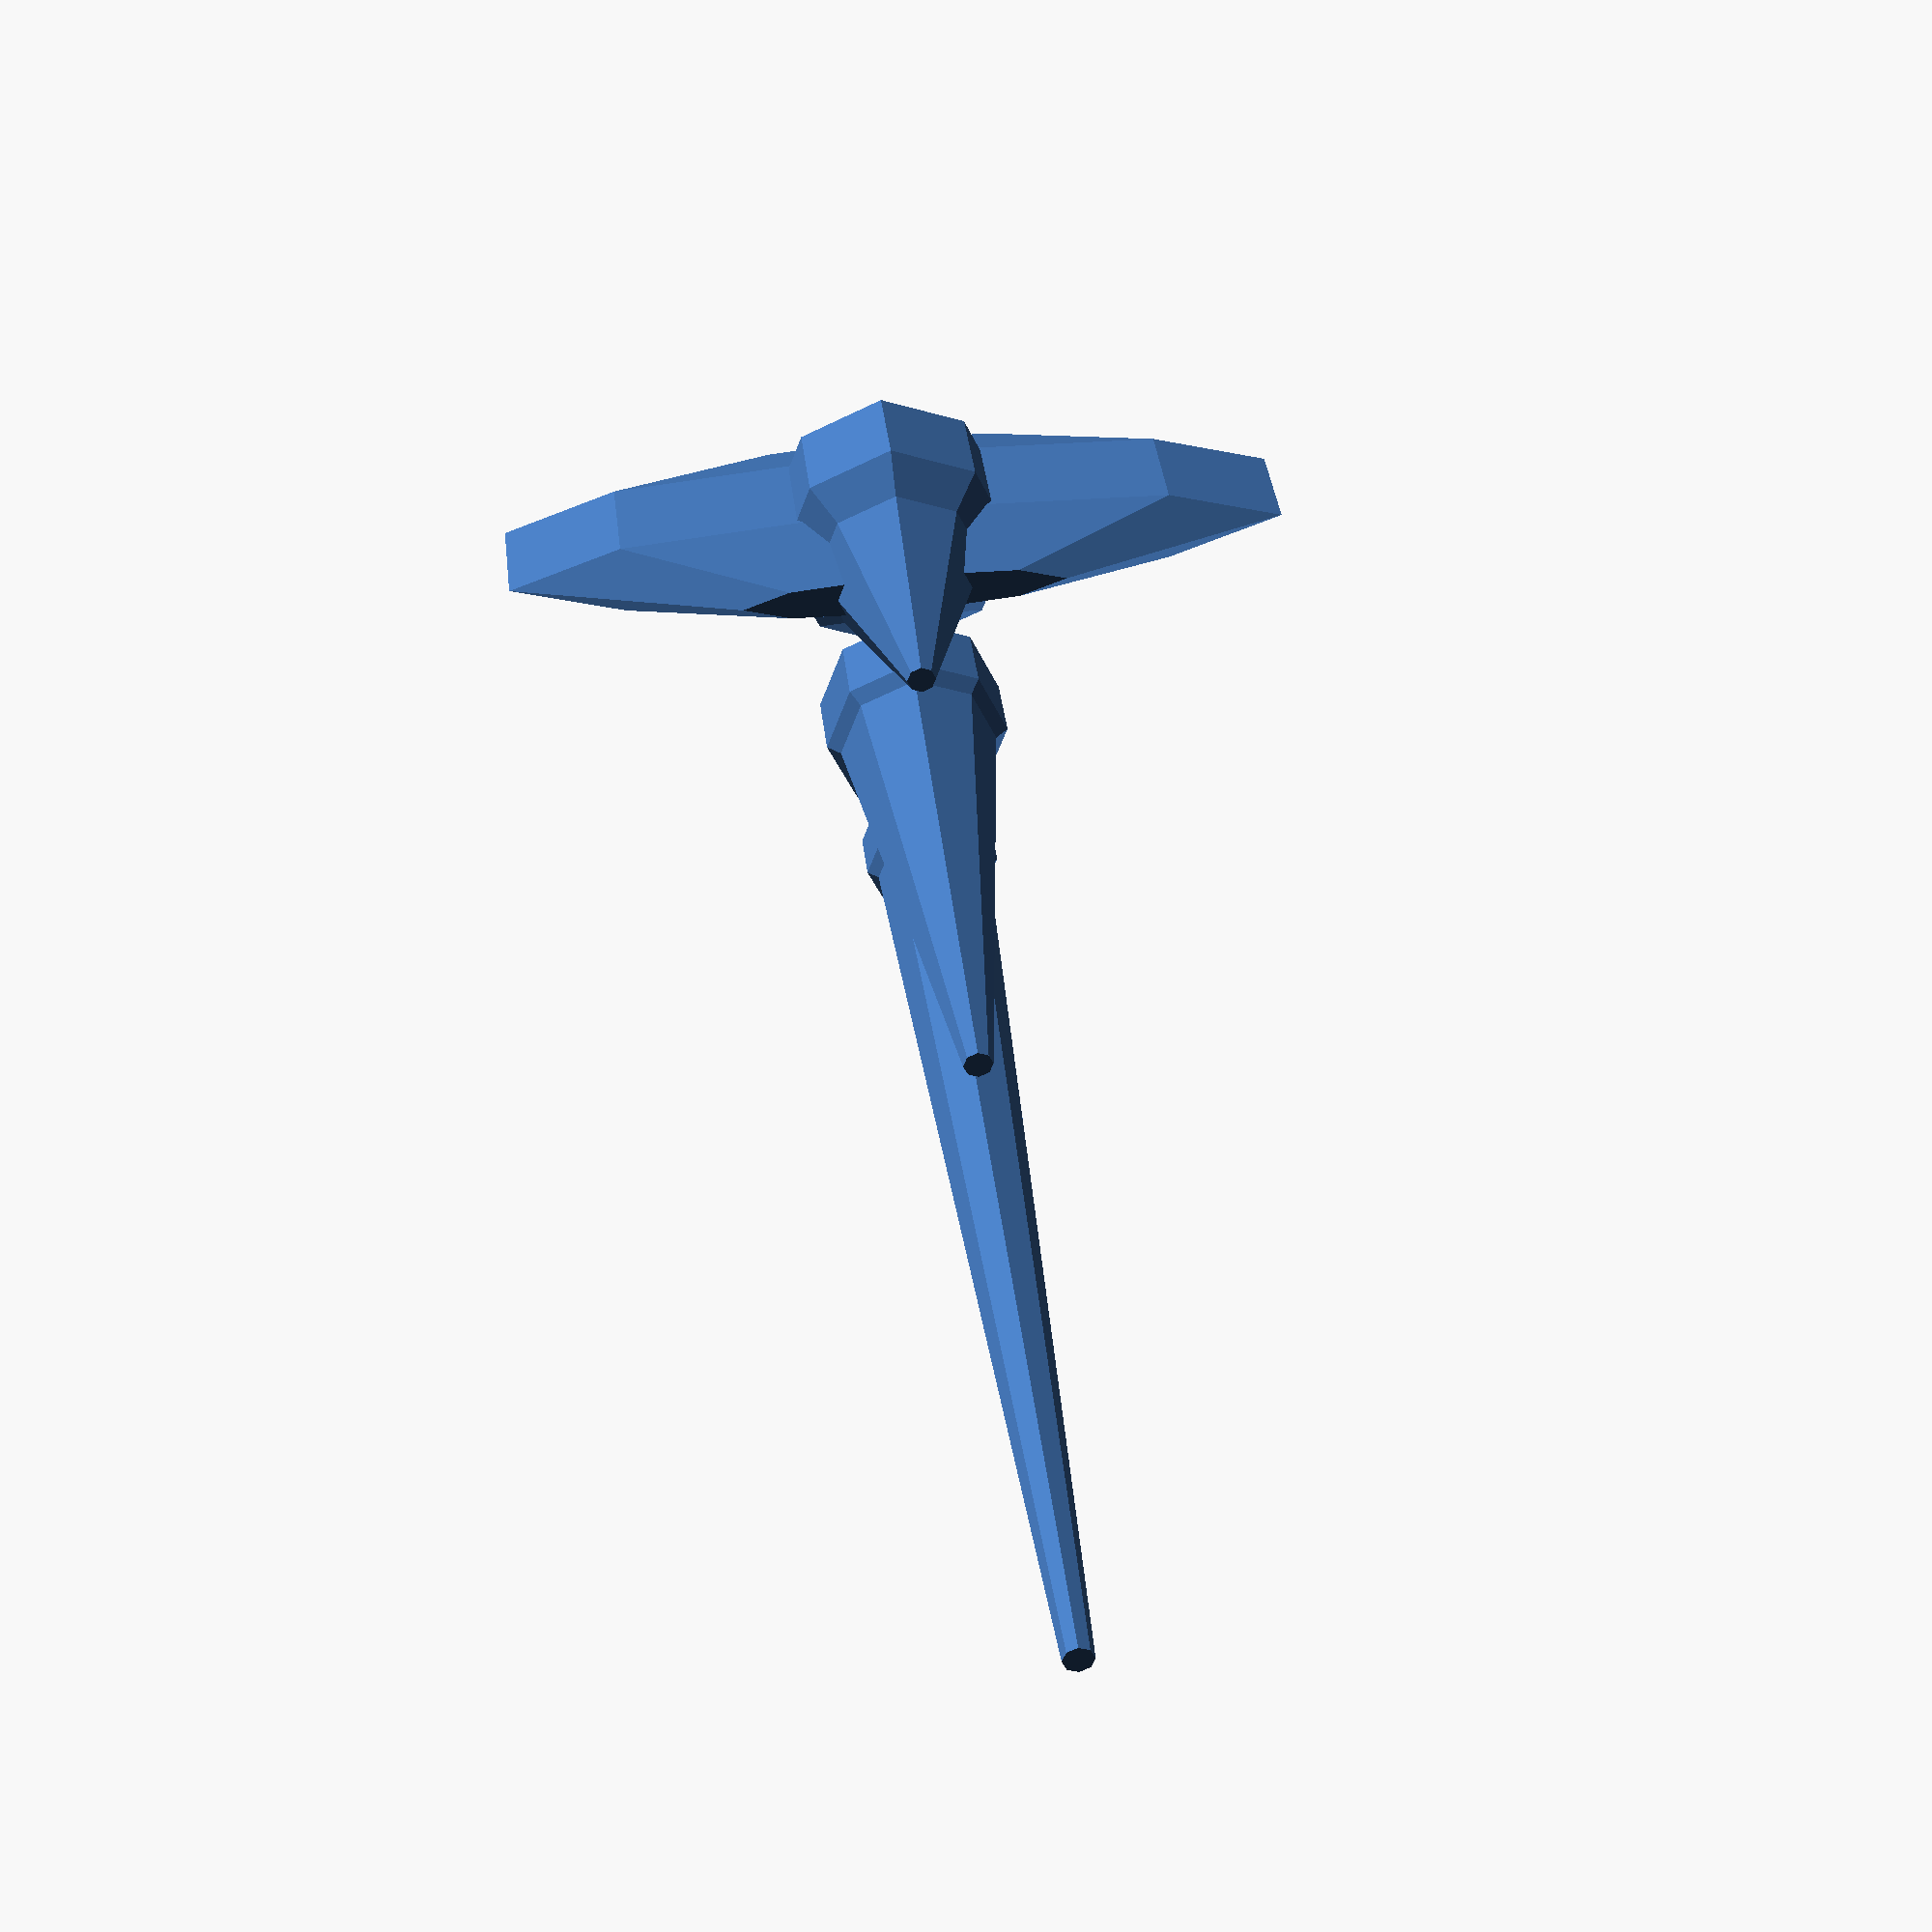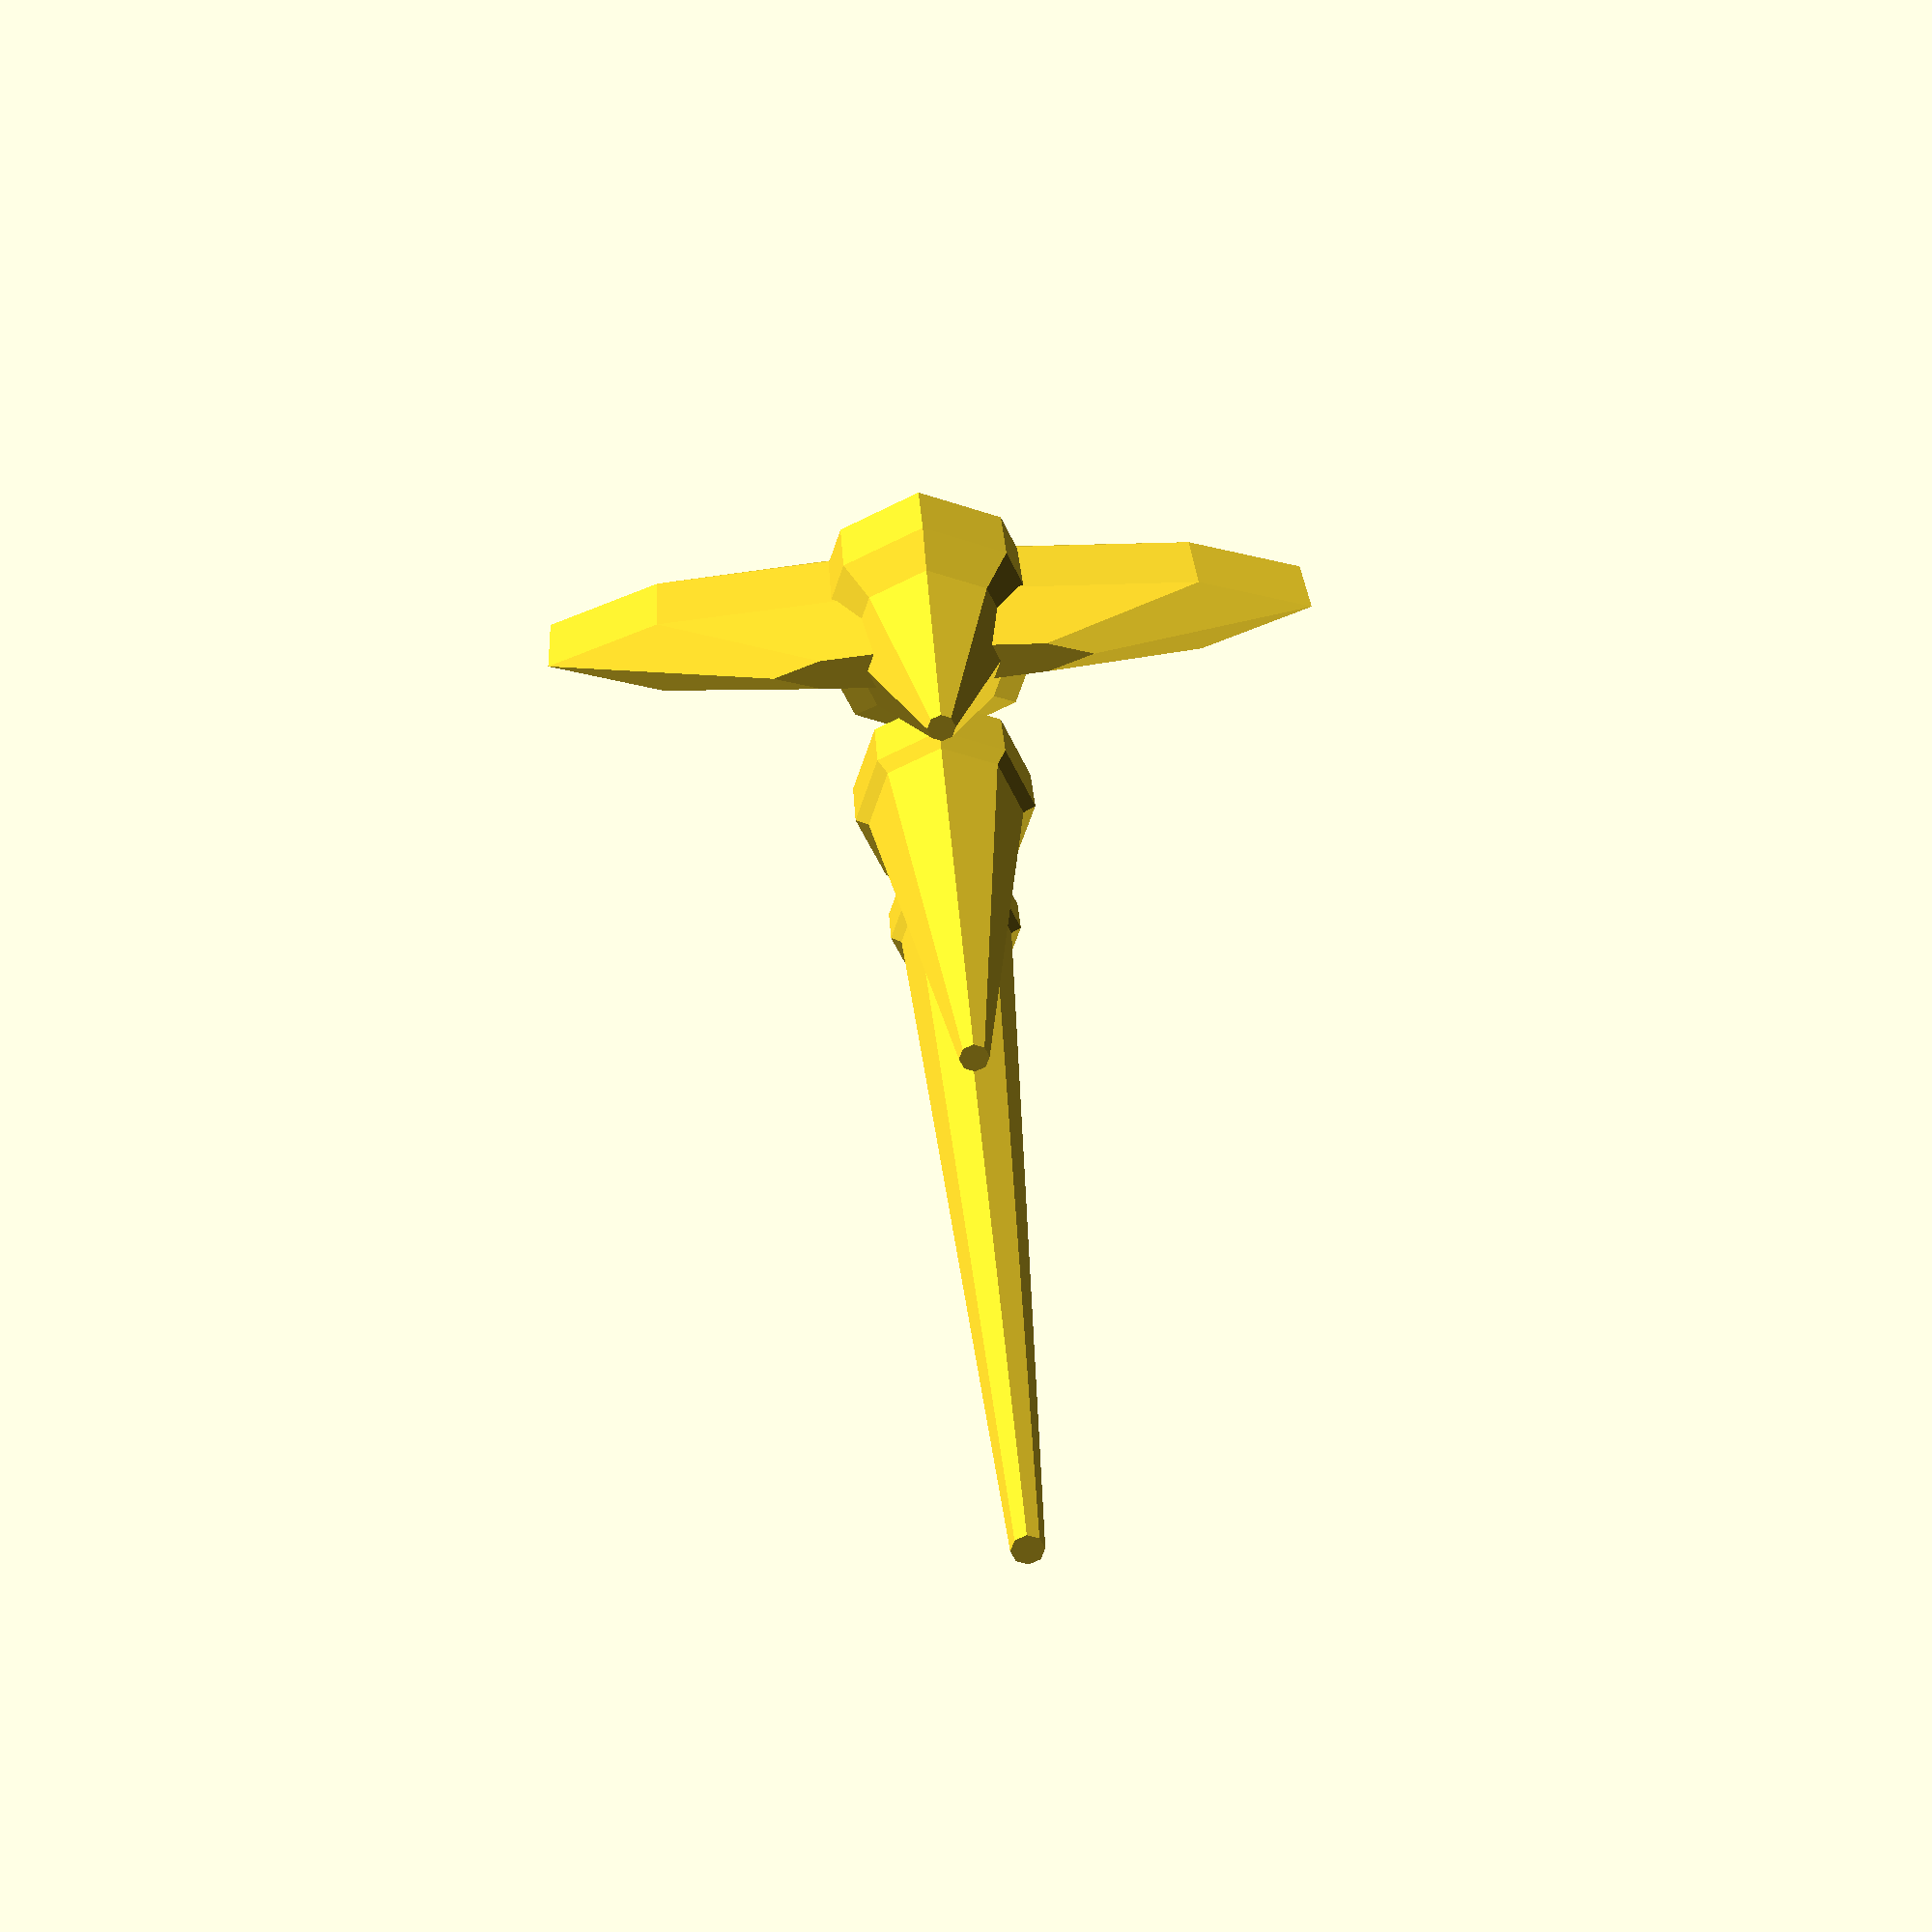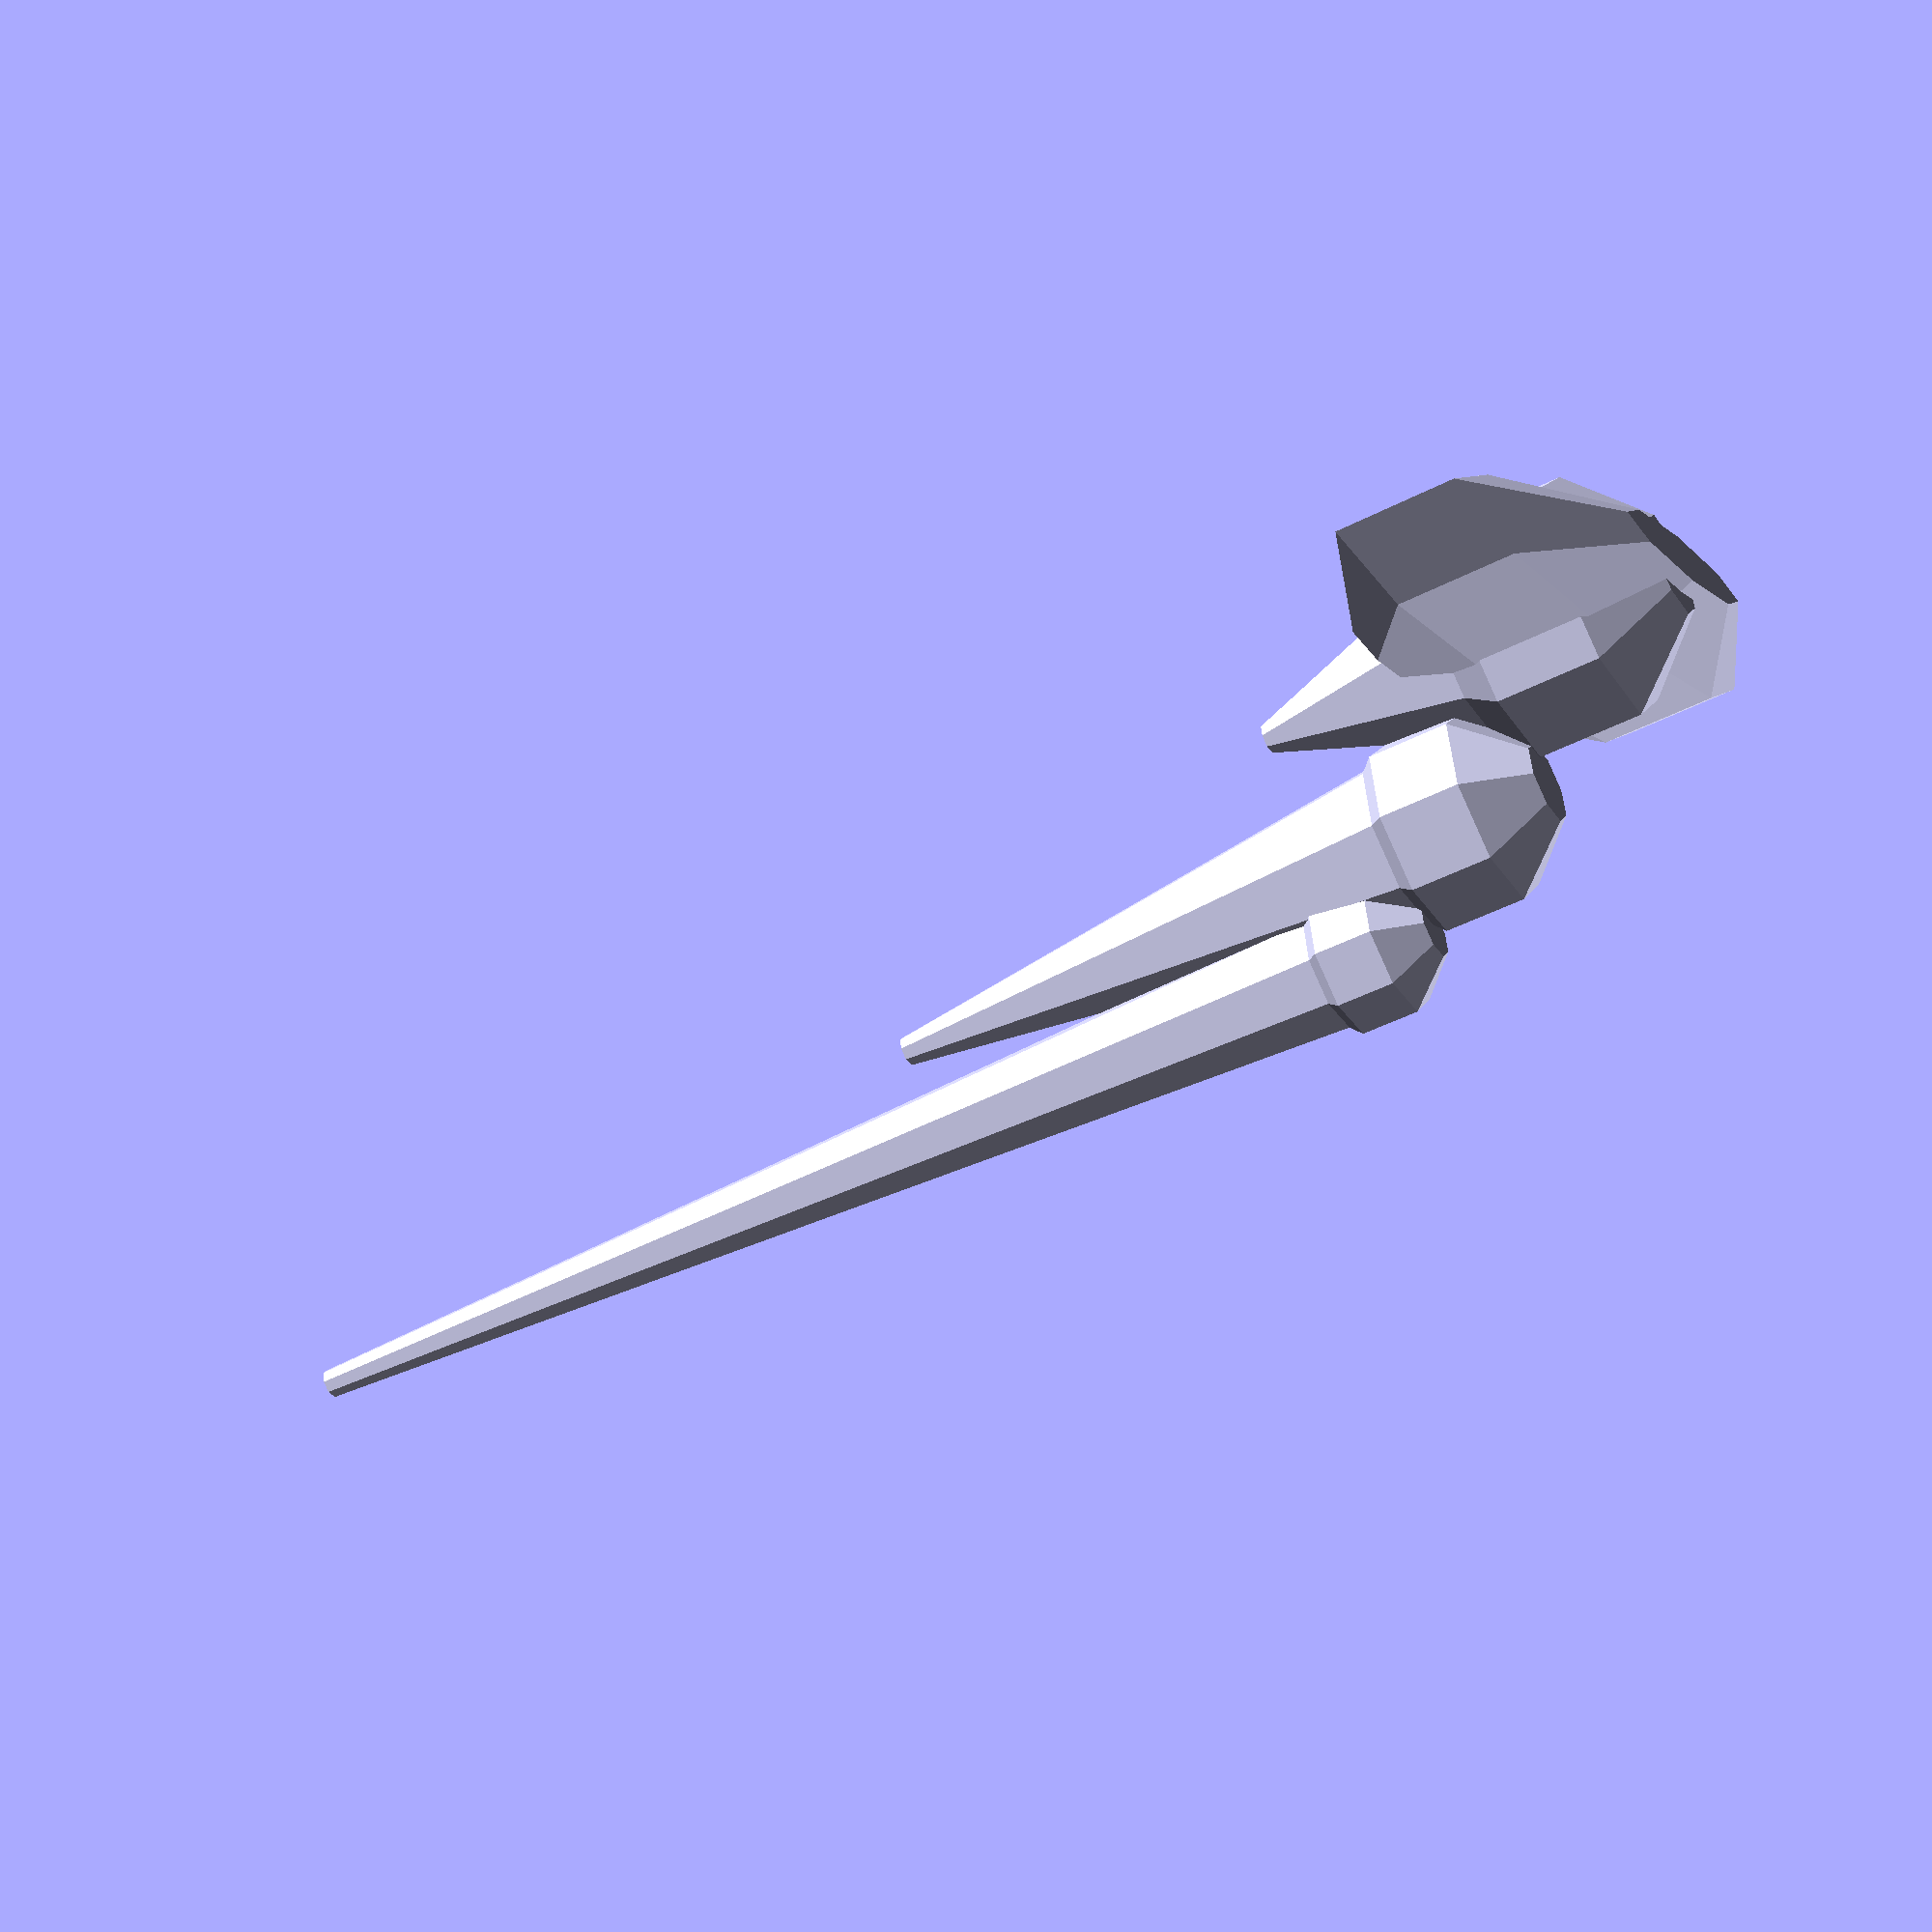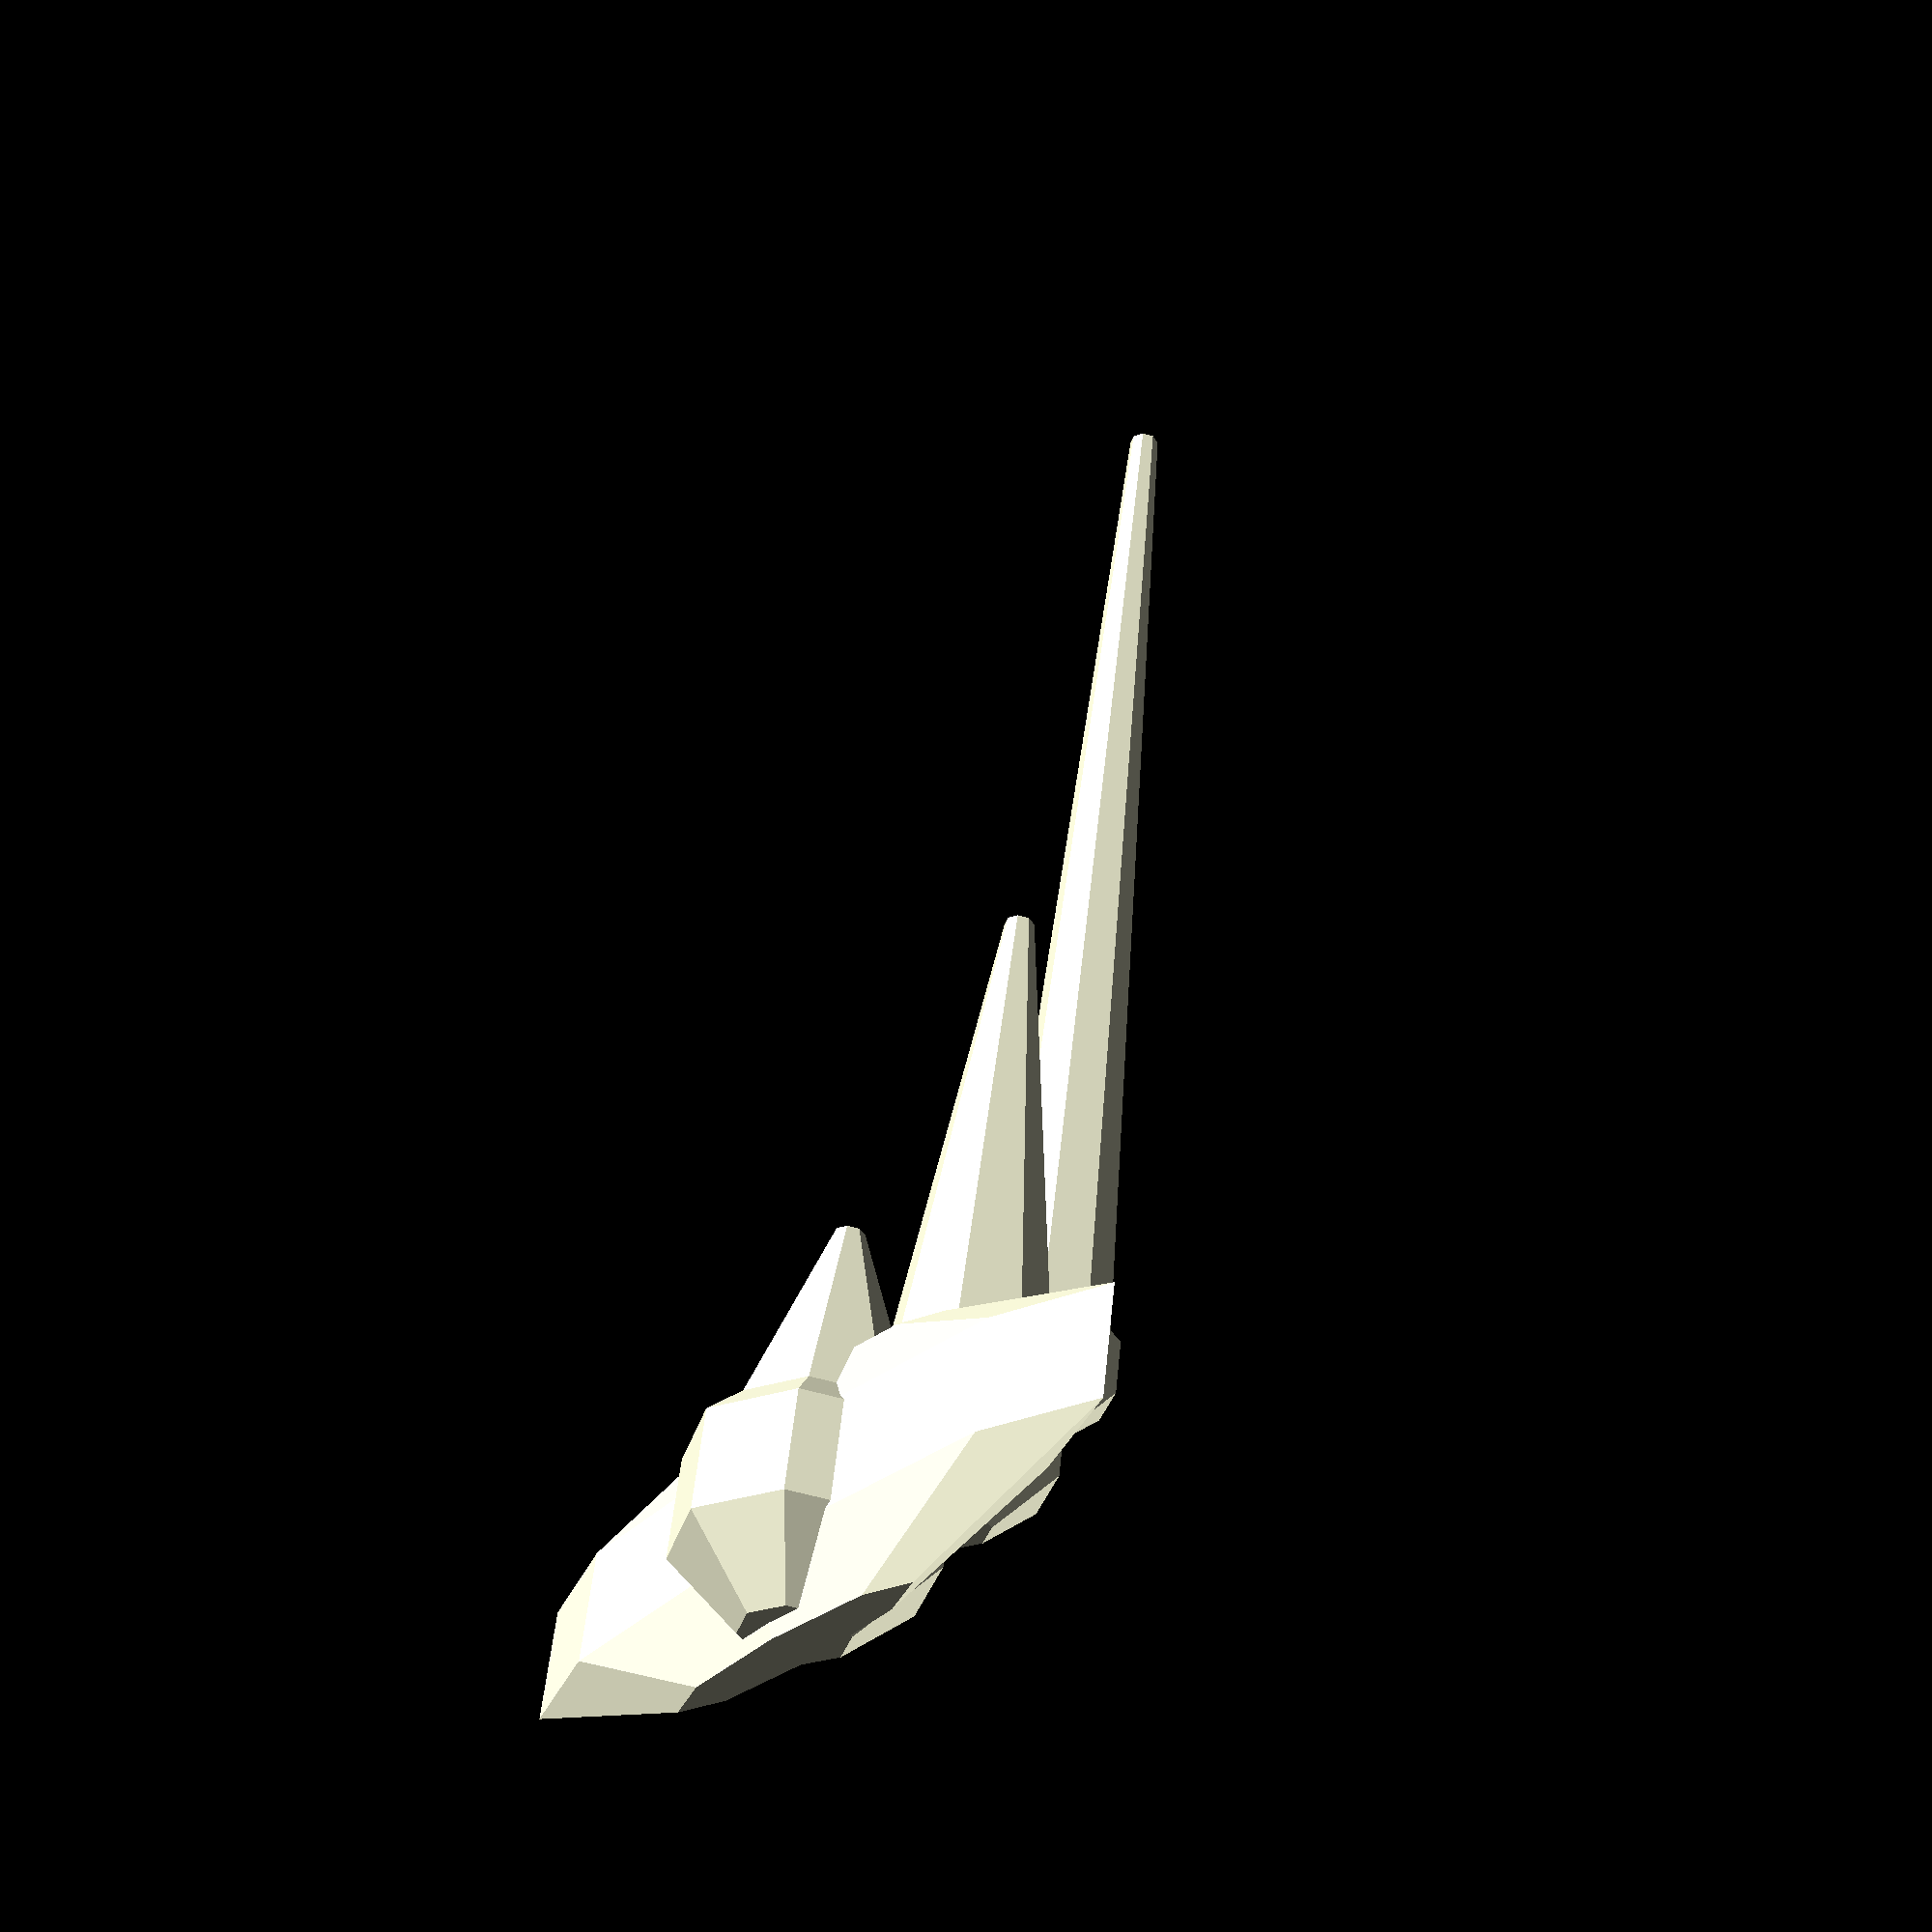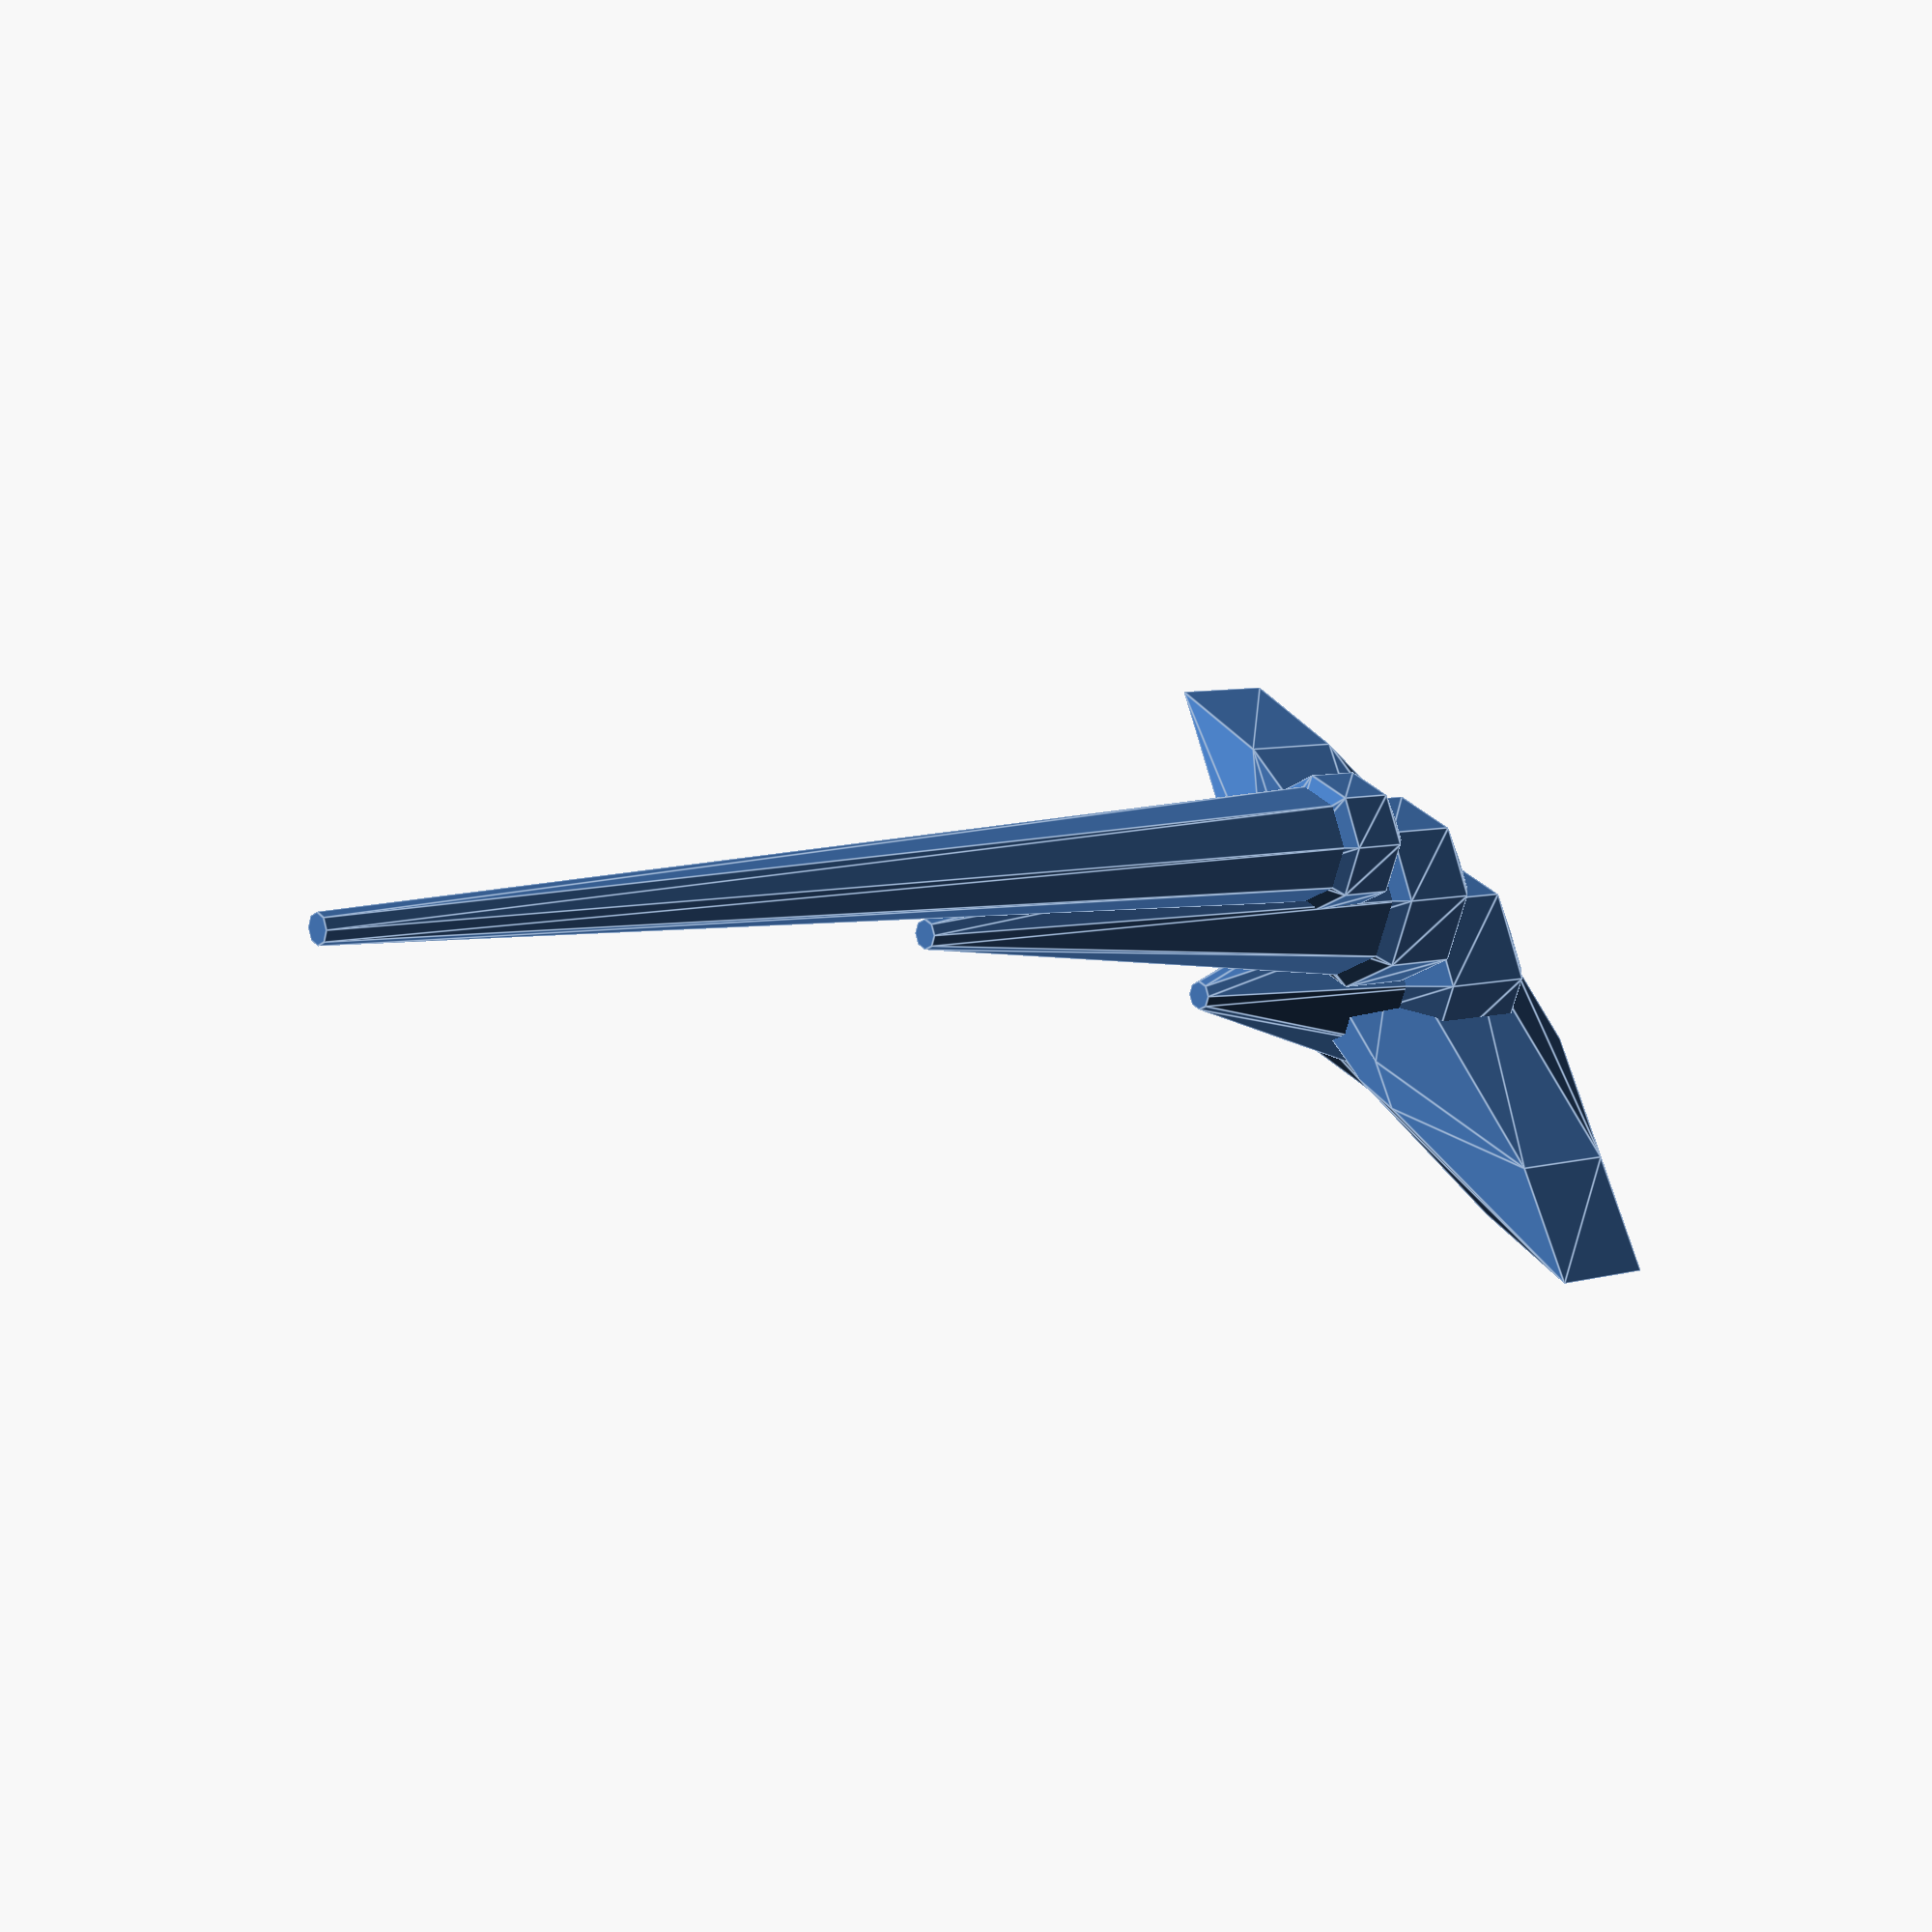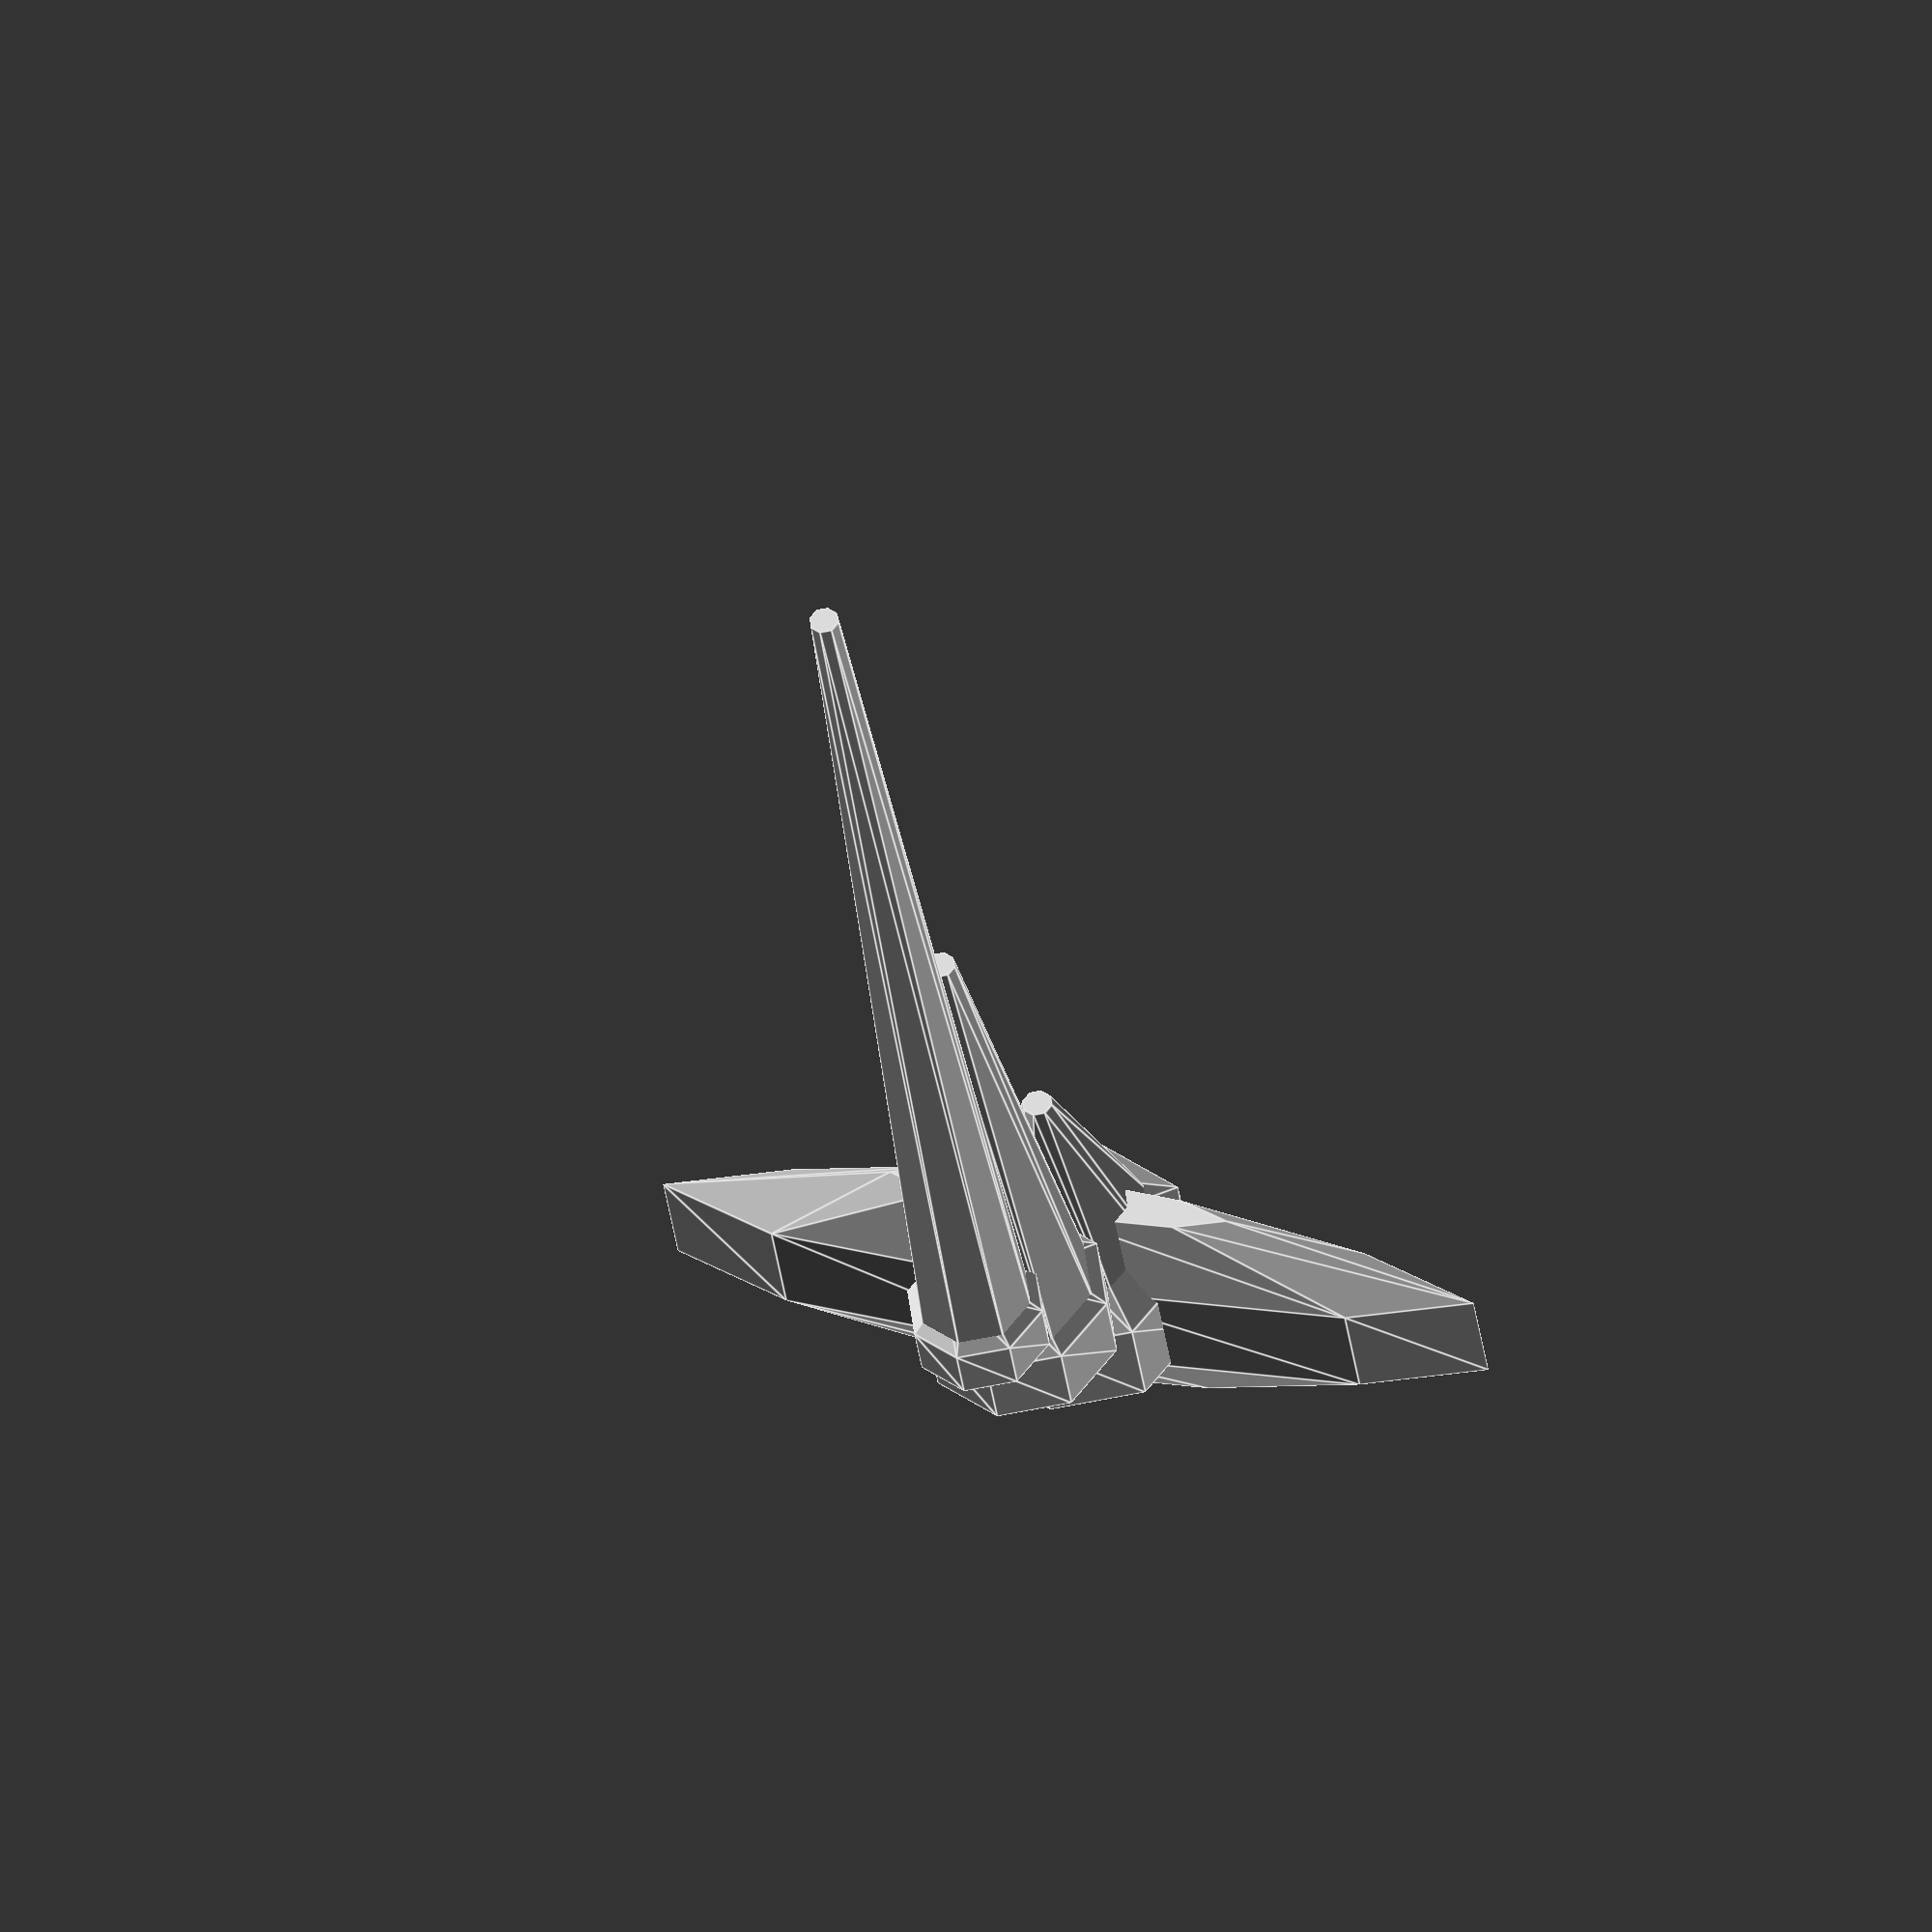
<openscad>

module battlestar()
{
	union() {
	translate(v = [5, 0, 0]) {
		cylinder(h = 40, r1 = 2, r2 = 0.5); 
		sphere(r = 2.5);
	}
	translate(v = [8, 0, -4]) {
		cylinder(h = 20, r1 = 3, r2 = 0.5); 
		sphere(r = 3.5);
	}
	translate(v = [13, 0, -9]) {
		cylinder(h = 10, r1 = 4, r2 = 0.5); 
		sphere(r = 4.5);
		scale(v = [0.2, 1.5, 0.5])
		sphere(r = 10);
	}
	}
}

$fn=8;

rotate(a = 90, v = [1, 0, 0])
	rotate(a = 90, v = [0, 1, 0])
		translate(v = [-8, 0, 4])
			battlestar();


</openscad>
<views>
elev=301.8 azim=339.6 roll=83.0 proj=p view=wireframe
elev=284.0 azim=311.1 roll=85.3 proj=p view=solid
elev=190.7 azim=197.2 roll=334.5 proj=p view=wireframe
elev=32.6 azim=277.3 roll=321.7 proj=p view=wireframe
elev=301.3 azim=209.7 roll=333.1 proj=p view=edges
elev=150.5 azim=116.3 roll=73.4 proj=o view=edges
</views>
